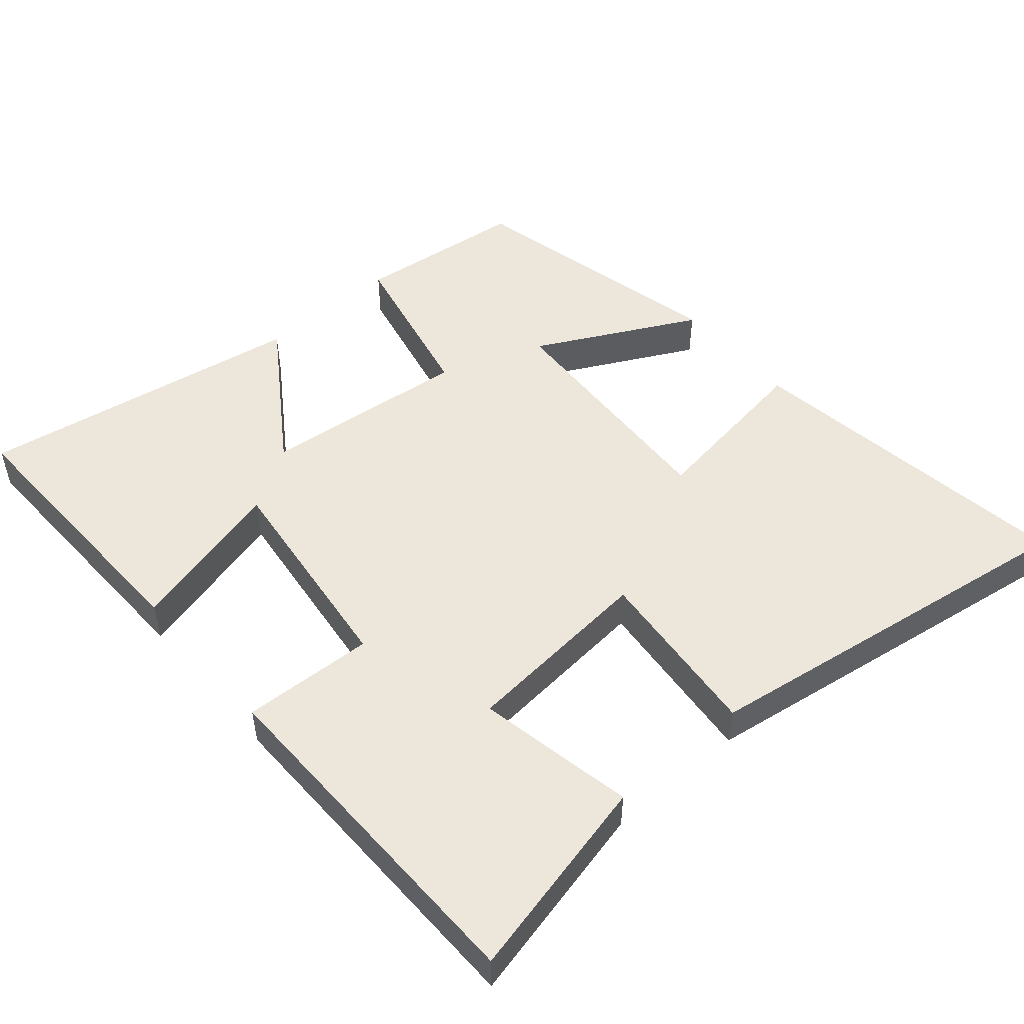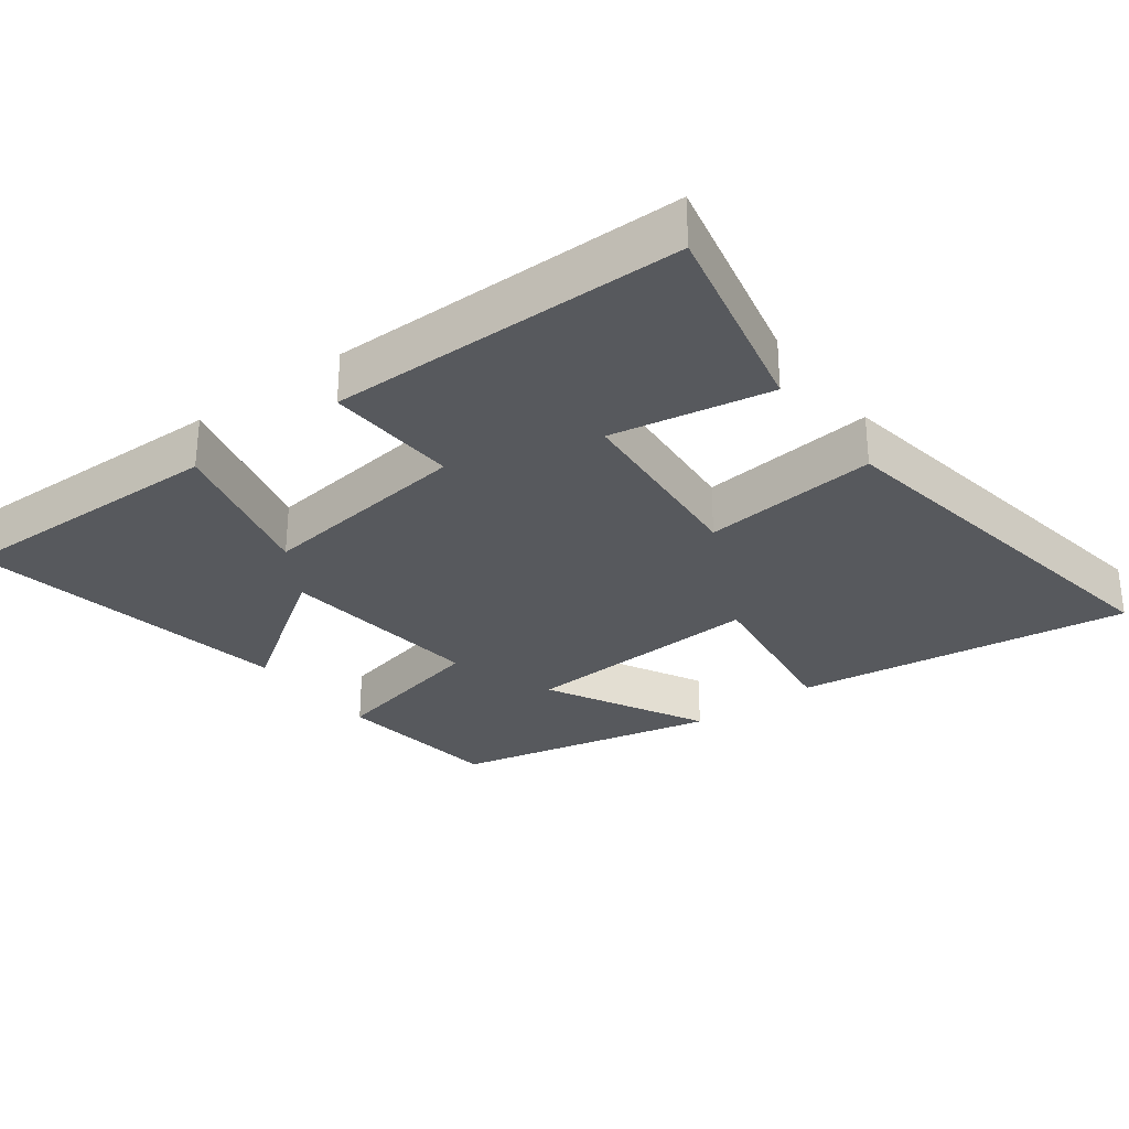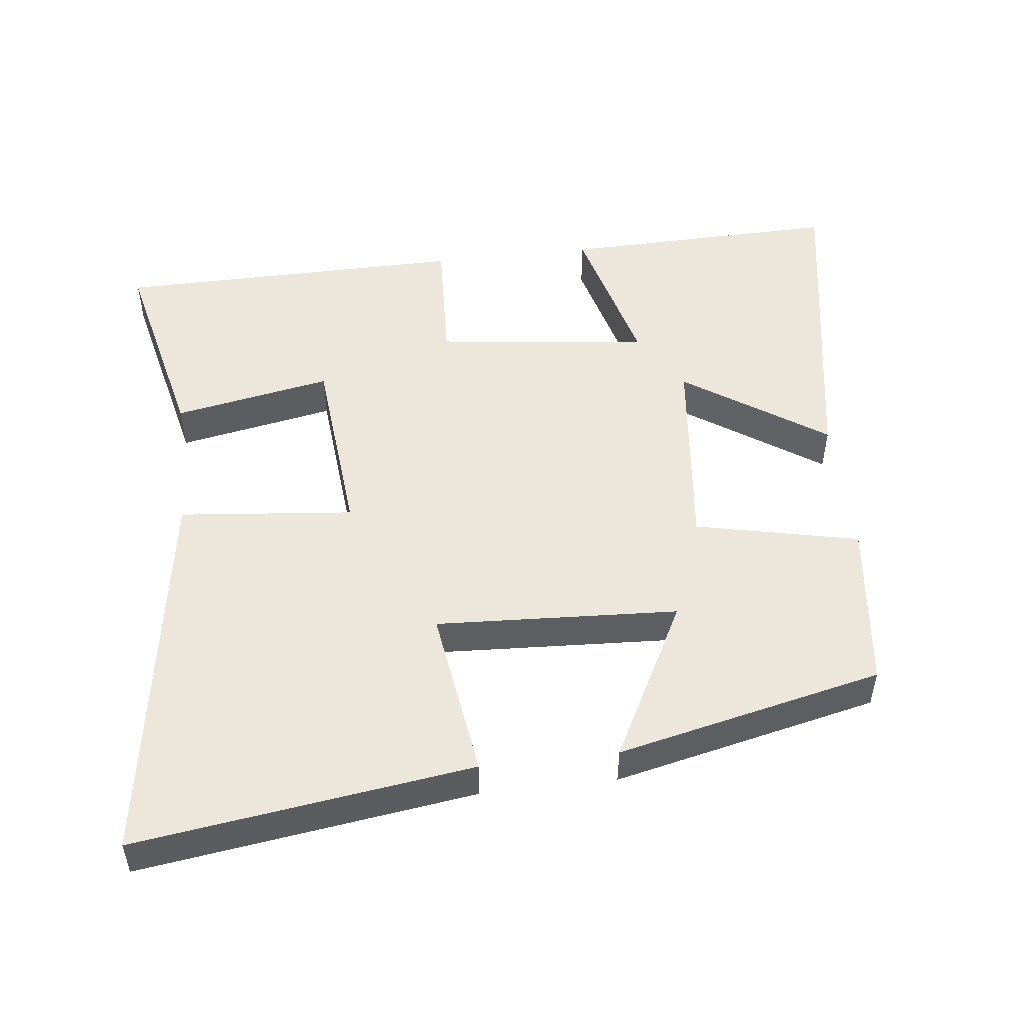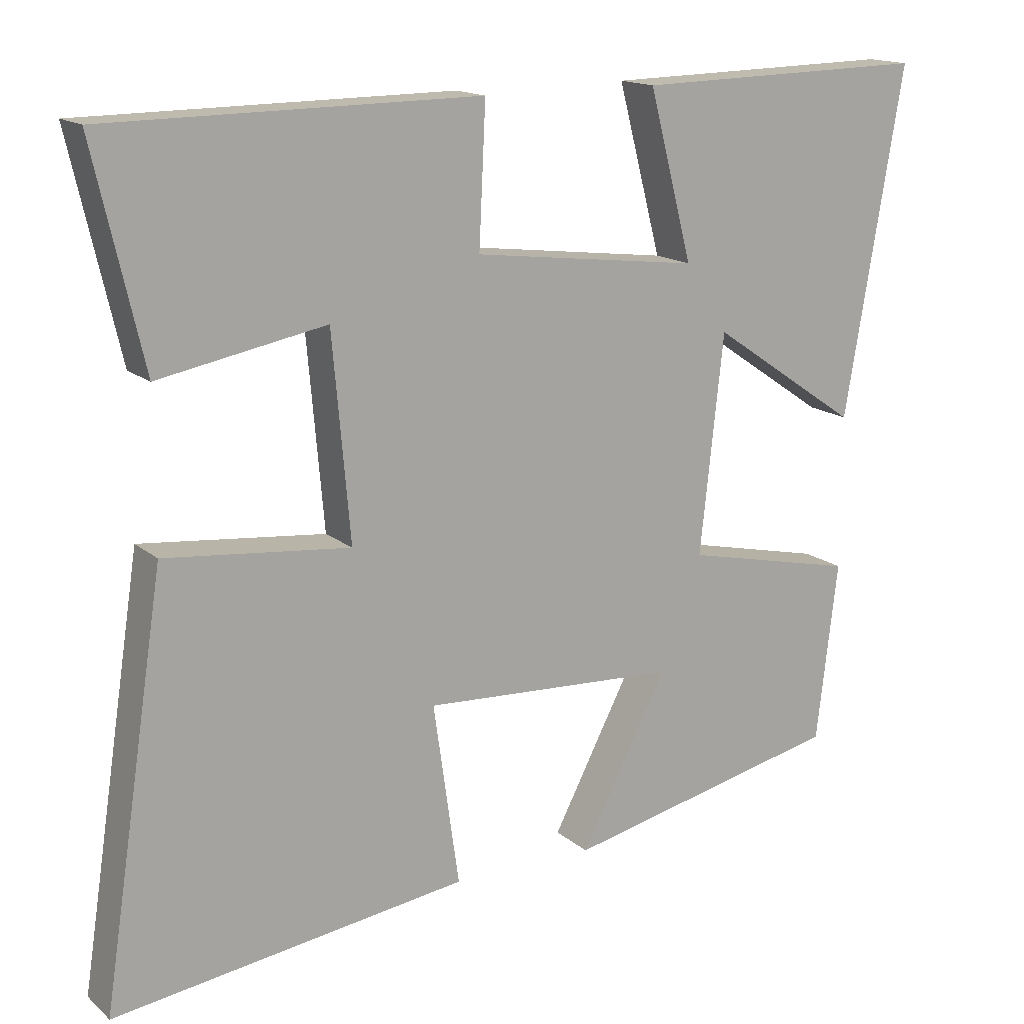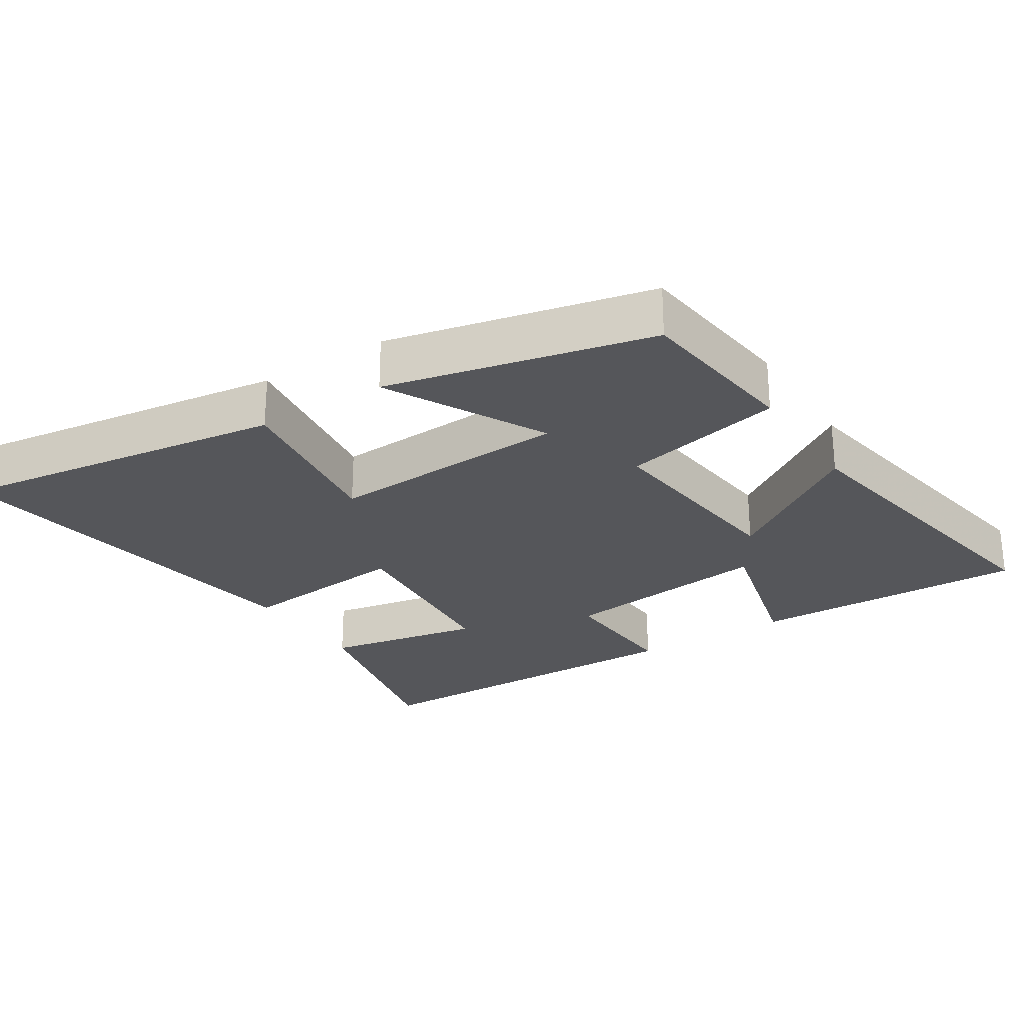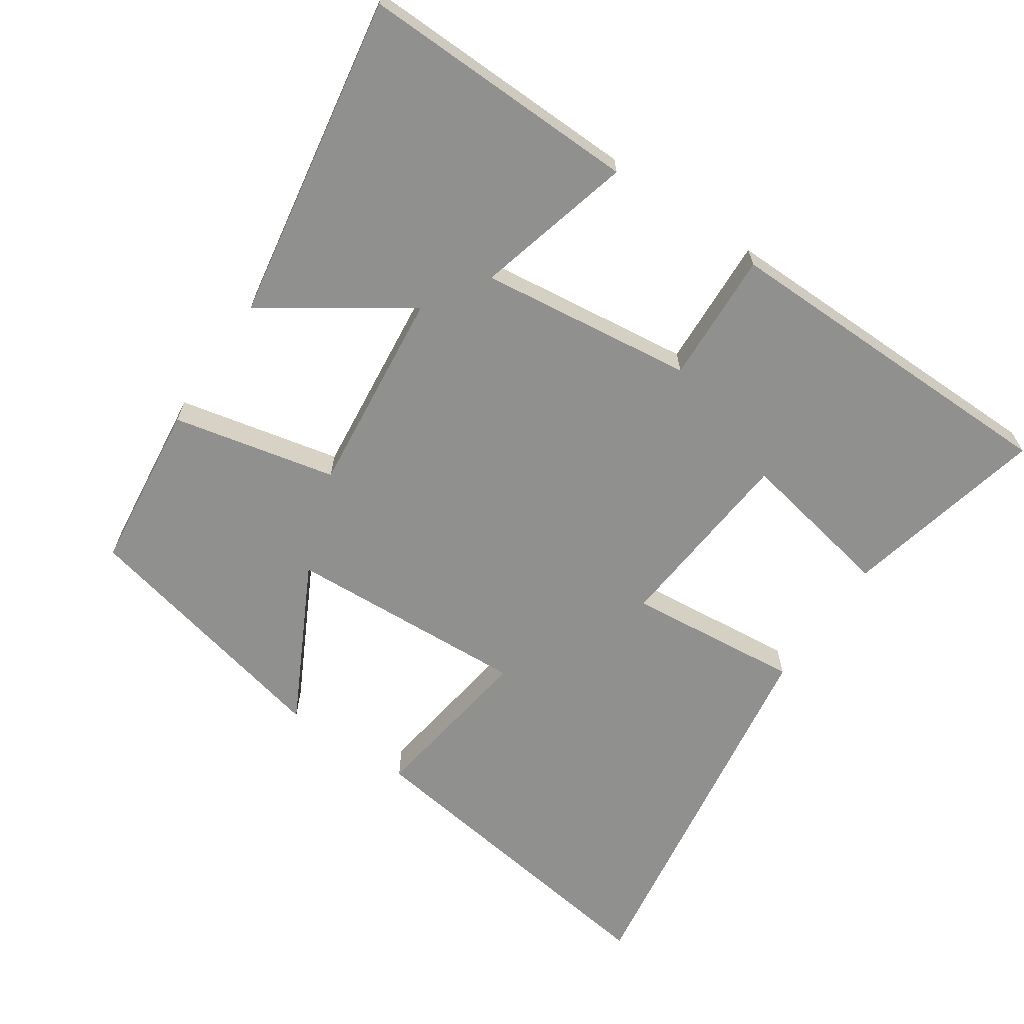
<metadata>
{"format":"obj","ext":"obj","renderer":"f3d","projection":"perspective","resolution":1024,"background":"white","views":[{"elev":50.5,"azim":49.1,"up":"+Y"},{"elev":-29.5,"azim":37.1,"up":"+Y"},{"elev":50.4,"azim":173.3,"up":"+Y"},{"elev":15.5,"azim":148.9,"up":"+Z"},{"elev":-26.1,"azim":-147.4,"up":"+Y"},{"elev":-65.5,"azim":-34.2,"up":"+Y"}]}
</metadata>
<code>
v -0.58 0.07 0.509
v -0.179 0.07 0.5
v -0.238 0.07 0.273
v 0.07 0.07 0.311
v 0.061 0.07 0.5
v 0.567 0.07 0.495
v 0.5 0.07 0.203
v 0.273 0.07 0.246
v 0.249 0.07 -0.03
v 0.5 0.07 -0.005
v 0.586 0.07 -0.567
v 0.104 0.07 -0.5
v 0.139 0.07 -0.253
v -0.209 0.07 -0.271
v -0.09 0.07 -0.5
v -0.471 0.07 -0.414
v -0.5 0.07 -0.17
v -0.265 0.07 -0.118
v -0.297 0.07 0.178
v -0.5 0.07 0.04
v -0.58 0 0.509
v -0.179 0 0.5
v -0.238 0 0.273
v 0.07 0 0.311
v 0.061 0 0.5
v 0.567 0 0.495
v 0.5 0 0.203
v 0.273 0 0.246
v 0.249 0 -0.03
v 0.5 0 -0.005
v 0.586 0 -0.567
v 0.104 0 -0.5
v 0.139 0 -0.253
v -0.209 0 -0.271
v -0.09 0 -0.5
v -0.471 0 -0.414
v -0.5 0 -0.17
v -0.265 0 -0.118
v -0.297 0 0.178
v -0.5 0 0.04
f 19 20 1 2
f 16 17 18
f 14 15 16
f 14 16 18
f 13 14 18 19
f 9 10 11 12
f 8 9 12 13
f 5 6 7 8
f 4 5 8 13
f 3 4 13 19
f 2 3 19
f 22 21 40 39
f 38 37 36
f 36 35 34
f 38 36 34
f 39 38 34 33
f 32 31 30 29
f 33 32 29 28
f 28 27 26 25
f 33 28 25 24
f 39 33 24 23
f 39 23 22
f 1 21 22 2
f 2 22 23 3
f 3 23 24 4
f 4 24 25 5
f 5 25 26 6
f 6 26 27 7
f 7 27 28 8
f 8 28 29 9
f 9 29 30 10
f 10 30 31 11
f 11 31 32 12
f 12 32 33 13
f 13 33 34 14
f 14 34 35 15
f 15 35 36 16
f 16 36 37 17
f 17 37 38 18
f 18 38 39 19
f 19 39 40 20
f 20 40 21 1

</code>
